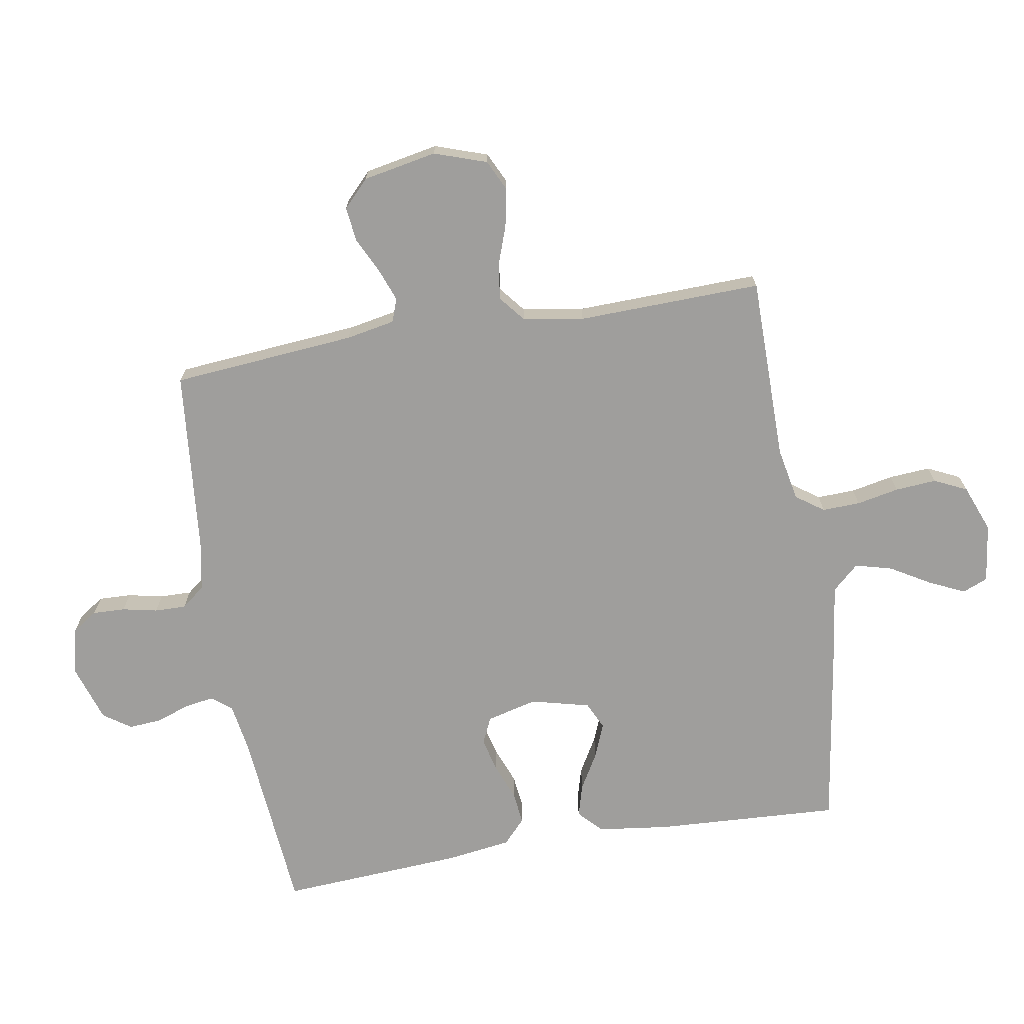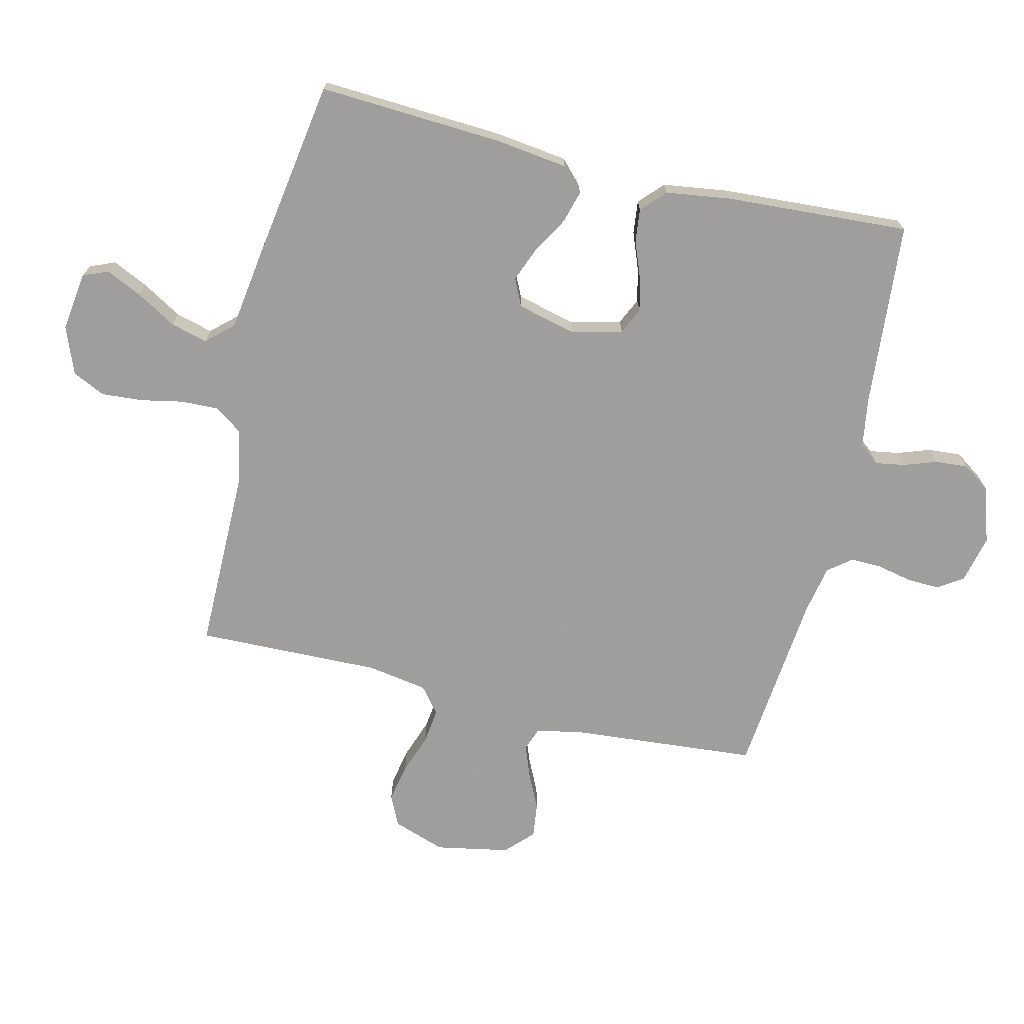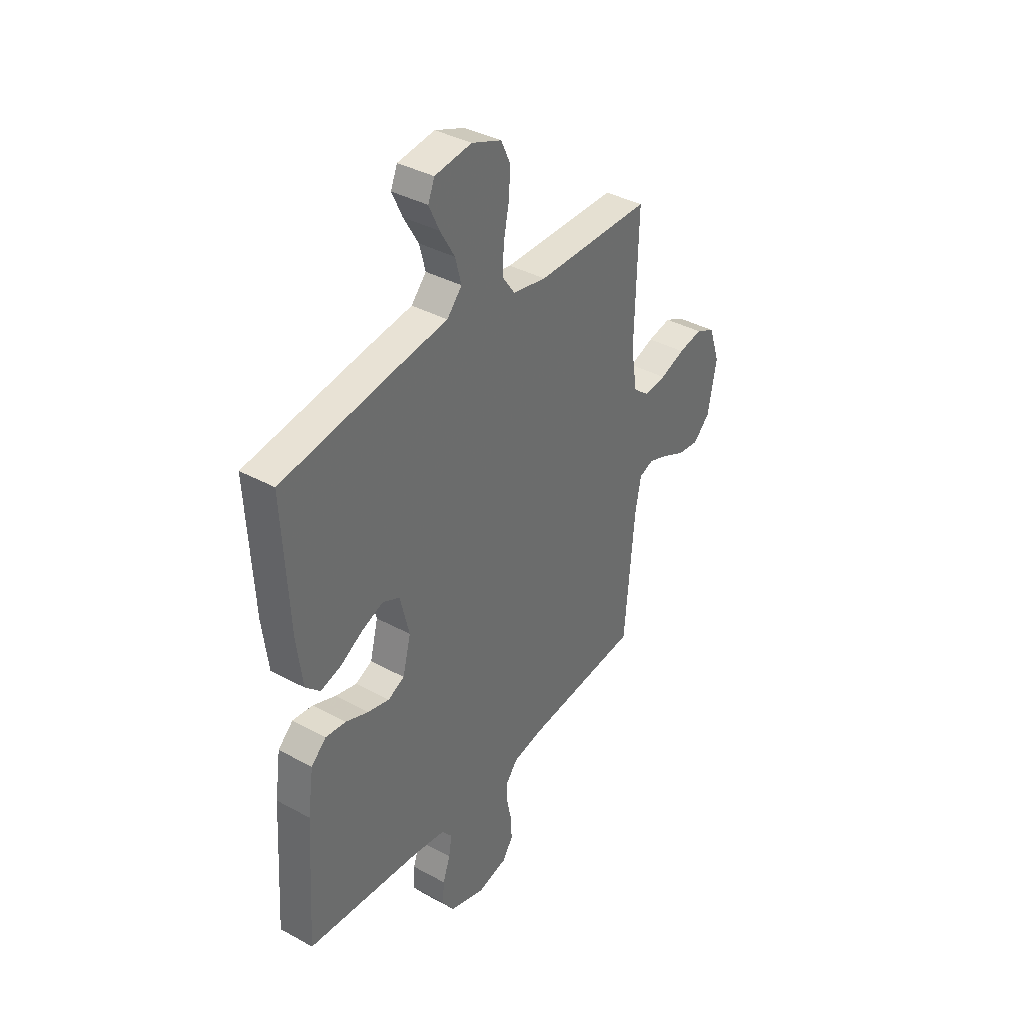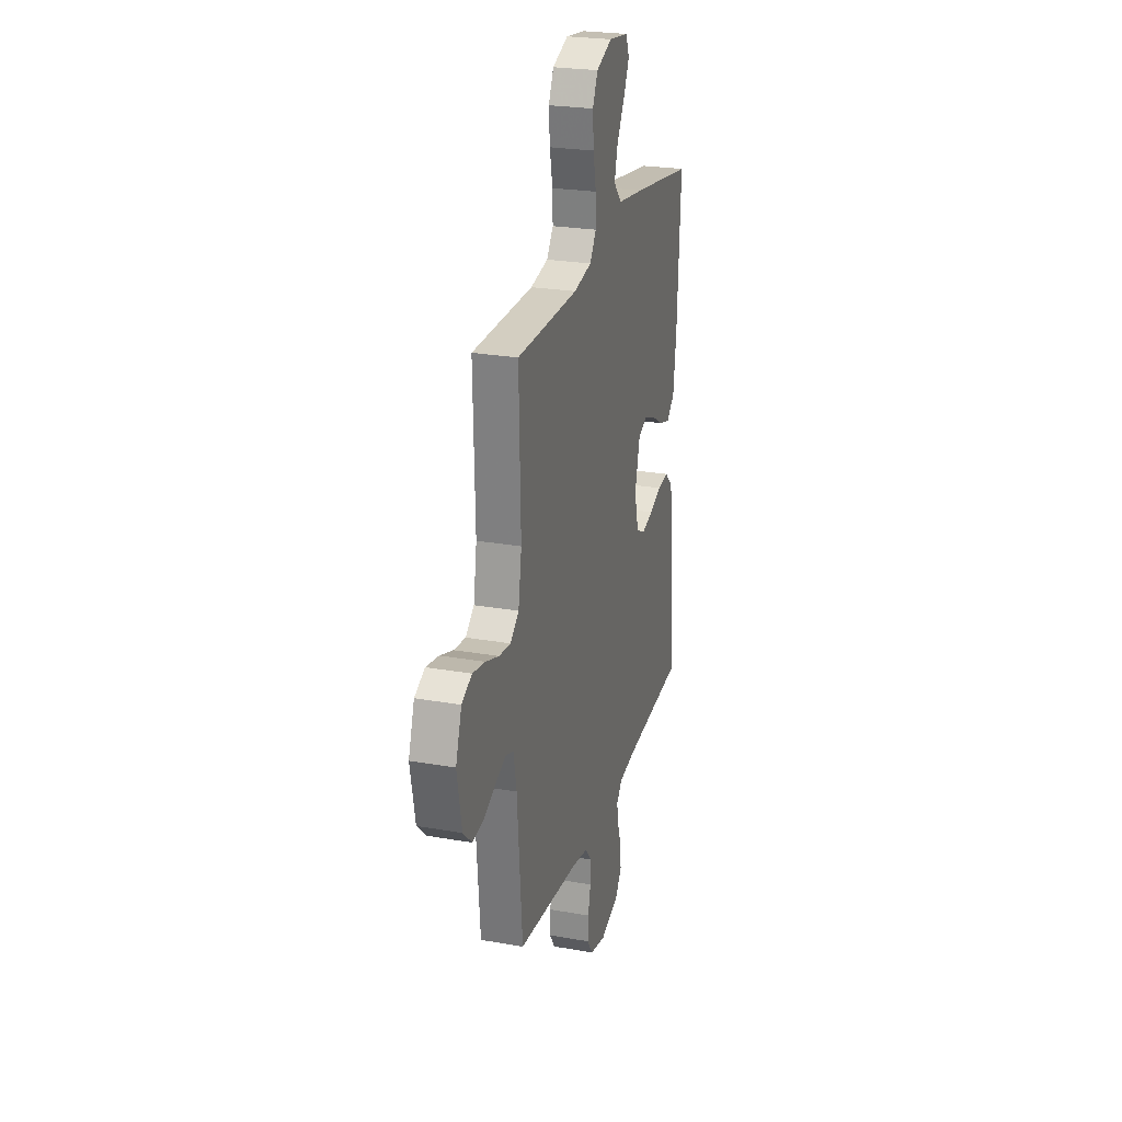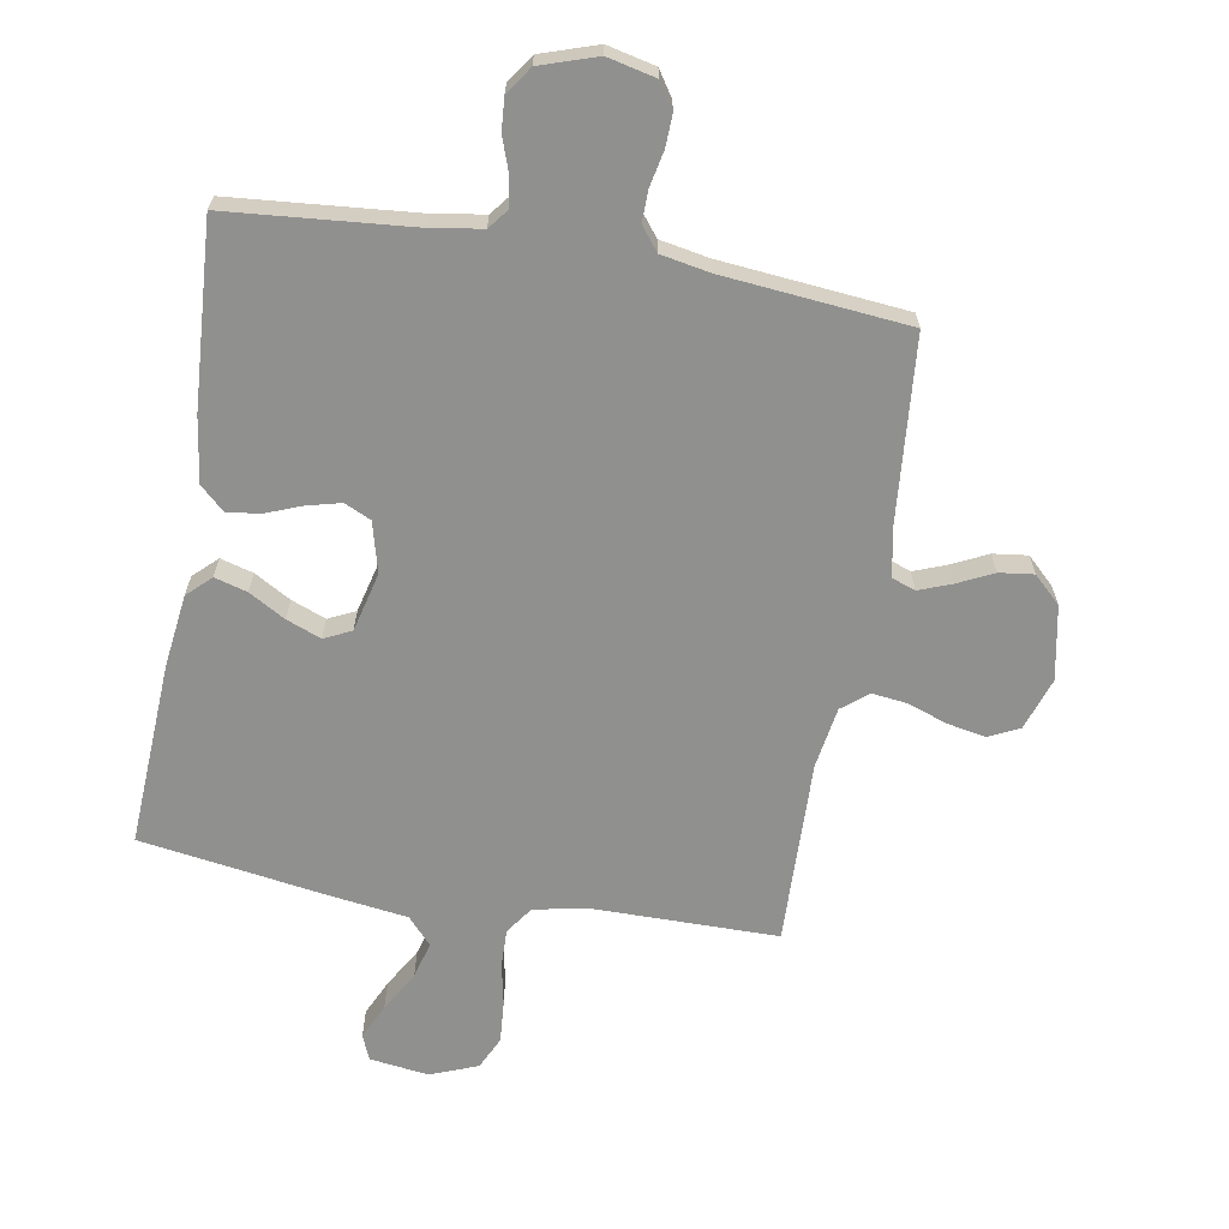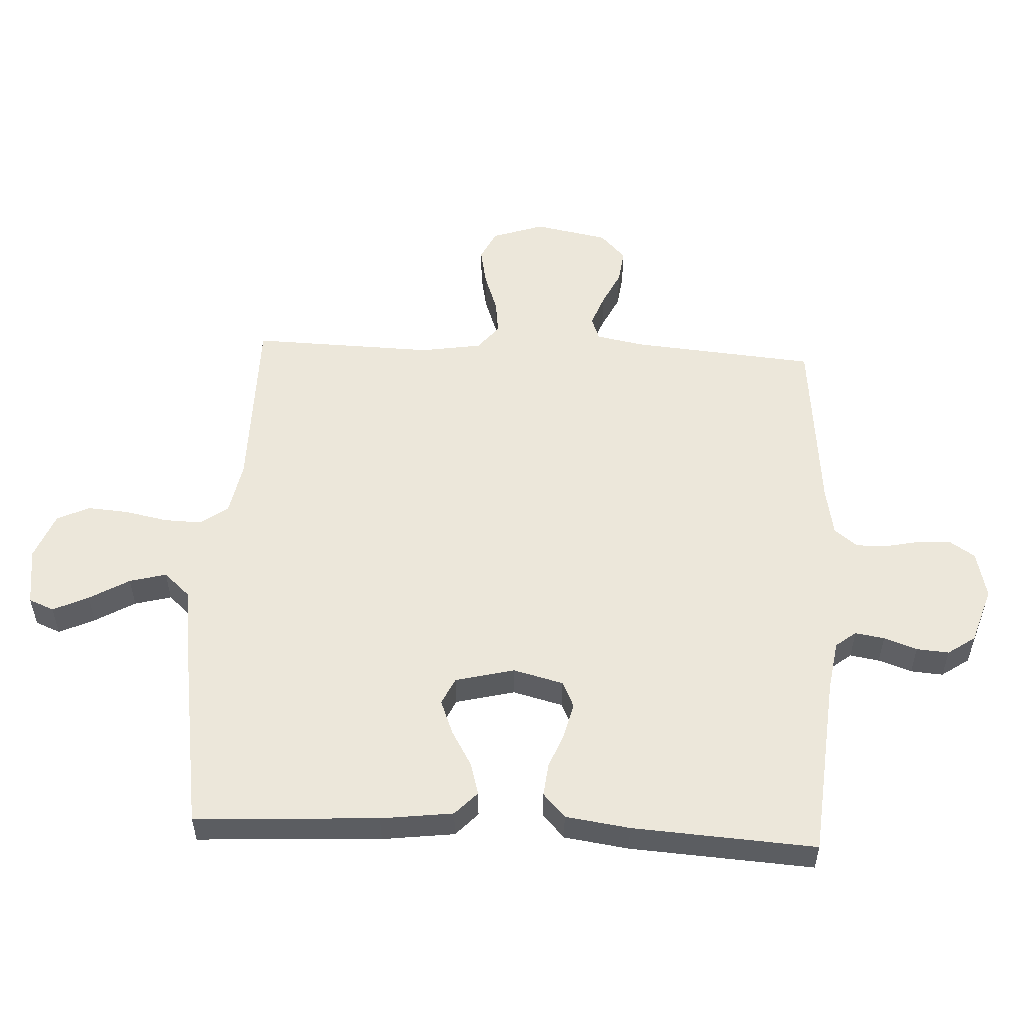
<metadata>
{"format":"obj","ext":"obj","renderer":"f3d","projection":"perspective","resolution":1024,"background":"white","views":[{"elev":-71.0,"azim":-80.4,"up":"+Y"},{"elev":-71.1,"azim":76.4,"up":"+Y"},{"elev":37.8,"azim":124.9,"up":"+Z"},{"elev":25.0,"azim":-74.0,"up":"+Z"},{"elev":-65.5,"azim":170.2,"up":"+Y"},{"elev":54.0,"azim":92.9,"up":"+Y"}]}
</metadata>
<code>
v -0.5 0.07 0.5
v -0.2 0.07 0.501
v -0.113 0.07 0.518
v -0.081 0.07 0.563
v -0.083 0.07 0.625
v -0.097 0.07 0.694
v -0.102 0.07 0.761
v -0.077 0.07 0.814
v 0 0.07 0.844
v 0.096 0.07 0.831
v 0.113 0.07 0.79
v 0.086 0.07 0.732
v 0.048 0.07 0.667
v 0.032 0.07 0.607
v 0.071 0.07 0.564
v 0.2 0.07 0.546
v 0.5 0.07 0.5
v 0.484 0.07 0.2
v 0.469 0.07 0.082
v 0.431 0.07 0.046
v 0.378 0.07 0.061
v 0.319 0.07 0.095
v 0.263 0.07 0.117
v 0.219 0.07 0.096
v 0.195 0.07 0
v 0.216 0.07 -0.082
v 0.259 0.07 -0.102
v 0.315 0.07 -0.088
v 0.374 0.07 -0.065
v 0.427 0.07 -0.059
v 0.466 0.07 -0.095
v 0.481 0.07 -0.2
v 0.5 0.07 -0.5
v 0.2 0.07 -0.526
v 0.118 0.07 -0.539
v 0.092 0.07 -0.572
v 0.1 0.07 -0.62
v 0.119 0.07 -0.674
v 0.123 0.07 -0.727
v 0.092 0.07 -0.772
v 0 0.07 -0.802
v -0.078 0.07 -0.784
v -0.105 0.07 -0.743
v -0.103 0.07 -0.69
v -0.091 0.07 -0.633
v -0.09 0.07 -0.582
v -0.12 0.07 -0.544
v -0.2 0.07 -0.529
v -0.5 0.07 -0.5
v -0.526 0.07 -0.2
v -0.541 0.07 -0.121
v -0.579 0.07 -0.107
v -0.632 0.07 -0.127
v -0.69 0.07 -0.155
v -0.746 0.07 -0.162
v -0.79 0.07 -0.12
v -0.813 0.07 0
v -0.784 0.07 0.085
v -0.734 0.07 0.109
v -0.672 0.07 0.097
v -0.607 0.07 0.074
v -0.55 0.07 0.067
v -0.508 0.07 0.101
v -0.492 0.07 0.2
v -0.5 0 0.5
v -0.2 0 0.501
v -0.113 0 0.518
v -0.081 0 0.563
v -0.083 0 0.625
v -0.097 0 0.694
v -0.102 0 0.761
v -0.077 0 0.814
v 0 0 0.844
v 0.096 0 0.831
v 0.113 0 0.79
v 0.086 0 0.732
v 0.048 0 0.667
v 0.032 0 0.607
v 0.071 0 0.564
v 0.2 0 0.546
v 0.5 0 0.5
v 0.484 0 0.2
v 0.469 0 0.082
v 0.431 0 0.046
v 0.378 0 0.061
v 0.319 0 0.095
v 0.263 0 0.117
v 0.219 0 0.096
v 0.195 0 0
v 0.216 0 -0.082
v 0.259 0 -0.102
v 0.315 0 -0.088
v 0.374 0 -0.065
v 0.427 0 -0.059
v 0.466 0 -0.095
v 0.481 0 -0.2
v 0.5 0 -0.5
v 0.2 0 -0.526
v 0.118 0 -0.539
v 0.092 0 -0.572
v 0.1 0 -0.62
v 0.119 0 -0.674
v 0.123 0 -0.727
v 0.092 0 -0.772
v 0 0 -0.802
v -0.078 0 -0.784
v -0.105 0 -0.743
v -0.103 0 -0.69
v -0.091 0 -0.633
v -0.09 0 -0.582
v -0.12 0 -0.544
v -0.2 0 -0.529
v -0.5 0 -0.5
v -0.526 0 -0.2
v -0.541 0 -0.121
v -0.579 0 -0.107
v -0.632 0 -0.127
v -0.69 0 -0.155
v -0.746 0 -0.162
v -0.79 0 -0.12
v -0.813 0 0
v -0.784 0 0.085
v -0.734 0 0.109
v -0.672 0 0.097
v -0.607 0 0.074
v -0.55 0 0.067
v -0.508 0 0.101
v -0.492 0 0.2
f 59 60 61
f 58 59 61
f 57 58 61
f 56 57 61
f 55 56 61
f 54 55 61
f 53 54 61
f 52 53 61 62
f 51 52 62 63
f 48 49 50
f 51 63 64
f 50 51 64
f 48 50 64
f 47 48 64
f 43 44 45
f 42 43 45
f 41 42 45
f 40 41 45
f 39 40 45
f 38 39 45
f 37 38 45
f 36 37 45 46
f 64 1 2
f 47 64 2
f 46 47 2
f 36 46 2
f 35 36 2
f 32 33 34
f 31 32 34
f 30 31 34
f 29 30 34
f 28 29 34
f 20 21 22
f 19 20 22
f 18 19 22
f 17 18 22
f 16 17 22
f 15 16 22
f 14 15 22 23
f 11 12 13
f 10 11 13
f 9 10 13
f 8 9 13
f 7 8 13
f 6 7 13
f 5 6 13
f 4 5 13 14
f 14 23 24
f 4 14 24
f 3 4 24
f 27 28 34 35
f 26 27 35
f 35 2 3
f 26 35 3
f 25 26 3
f 3 24 25
f 125 124 123
f 125 123 122
f 125 122 121
f 125 121 120
f 125 120 119
f 125 119 118
f 125 118 117
f 126 125 117 116
f 127 126 116 115
f 114 113 112
f 128 127 115
f 128 115 114
f 128 114 112
f 128 112 111
f 109 108 107
f 109 107 106
f 109 106 105
f 109 105 104
f 109 104 103
f 109 103 102
f 109 102 101
f 110 109 101 100
f 66 65 128
f 66 128 111
f 66 111 110
f 66 110 100
f 66 100 99
f 98 97 96
f 98 96 95
f 98 95 94
f 98 94 93
f 98 93 92
f 86 85 84
f 86 84 83
f 86 83 82
f 86 82 81
f 86 81 80
f 86 80 79
f 87 86 79 78
f 77 76 75
f 77 75 74
f 77 74 73
f 77 73 72
f 77 72 71
f 77 71 70
f 77 70 69
f 78 77 69 68
f 88 87 78
f 88 78 68
f 88 68 67
f 99 98 92 91
f 99 91 90
f 67 66 99
f 67 99 90
f 67 90 89
f 89 88 67
f 1 65 66 2
f 2 66 67 3
f 3 67 68 4
f 4 68 69 5
f 5 69 70 6
f 6 70 71 7
f 7 71 72 8
f 8 72 73 9
f 9 73 74 10
f 10 74 75 11
f 11 75 76 12
f 12 76 77 13
f 13 77 78 14
f 14 78 79 15
f 15 79 80 16
f 16 80 81 17
f 17 81 82 18
f 18 82 83 19
f 19 83 84 20
f 20 84 85 21
f 21 85 86 22
f 22 86 87 23
f 23 87 88 24
f 24 88 89 25
f 25 89 90 26
f 26 90 91 27
f 27 91 92 28
f 28 92 93 29
f 29 93 94 30
f 30 94 95 31
f 31 95 96 32
f 32 96 97 33
f 33 97 98 34
f 34 98 99 35
f 35 99 100 36
f 36 100 101 37
f 37 101 102 38
f 38 102 103 39
f 39 103 104 40
f 40 104 105 41
f 41 105 106 42
f 42 106 107 43
f 43 107 108 44
f 44 108 109 45
f 45 109 110 46
f 46 110 111 47
f 47 111 112 48
f 48 112 113 49
f 49 113 114 50
f 50 114 115 51
f 51 115 116 52
f 52 116 117 53
f 53 117 118 54
f 54 118 119 55
f 55 119 120 56
f 56 120 121 57
f 57 121 122 58
f 58 122 123 59
f 59 123 124 60
f 60 124 125 61
f 61 125 126 62
f 62 126 127 63
f 63 127 128 64
f 64 128 65 1

</code>
